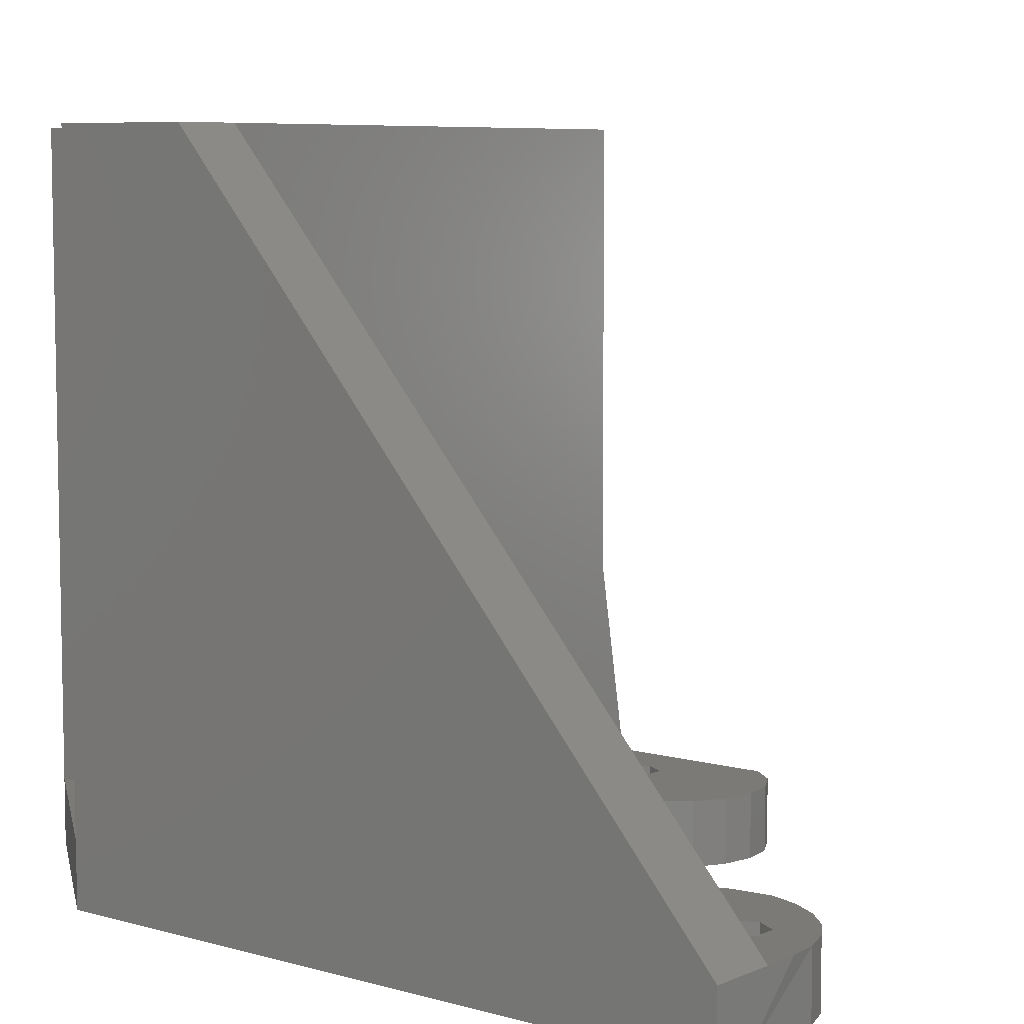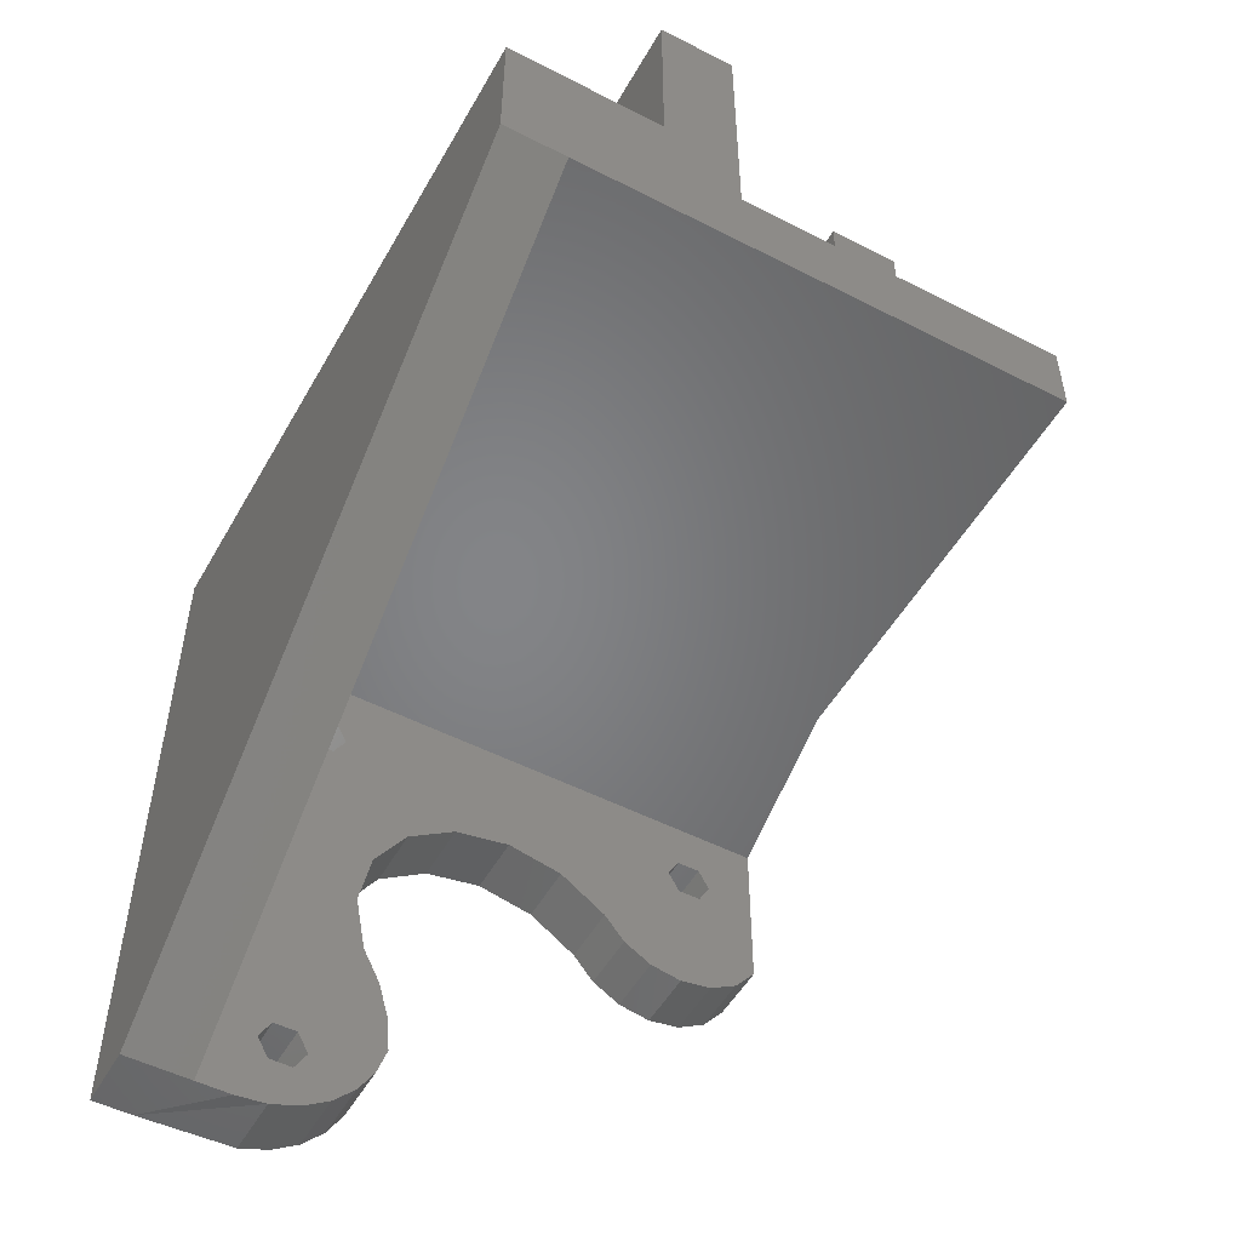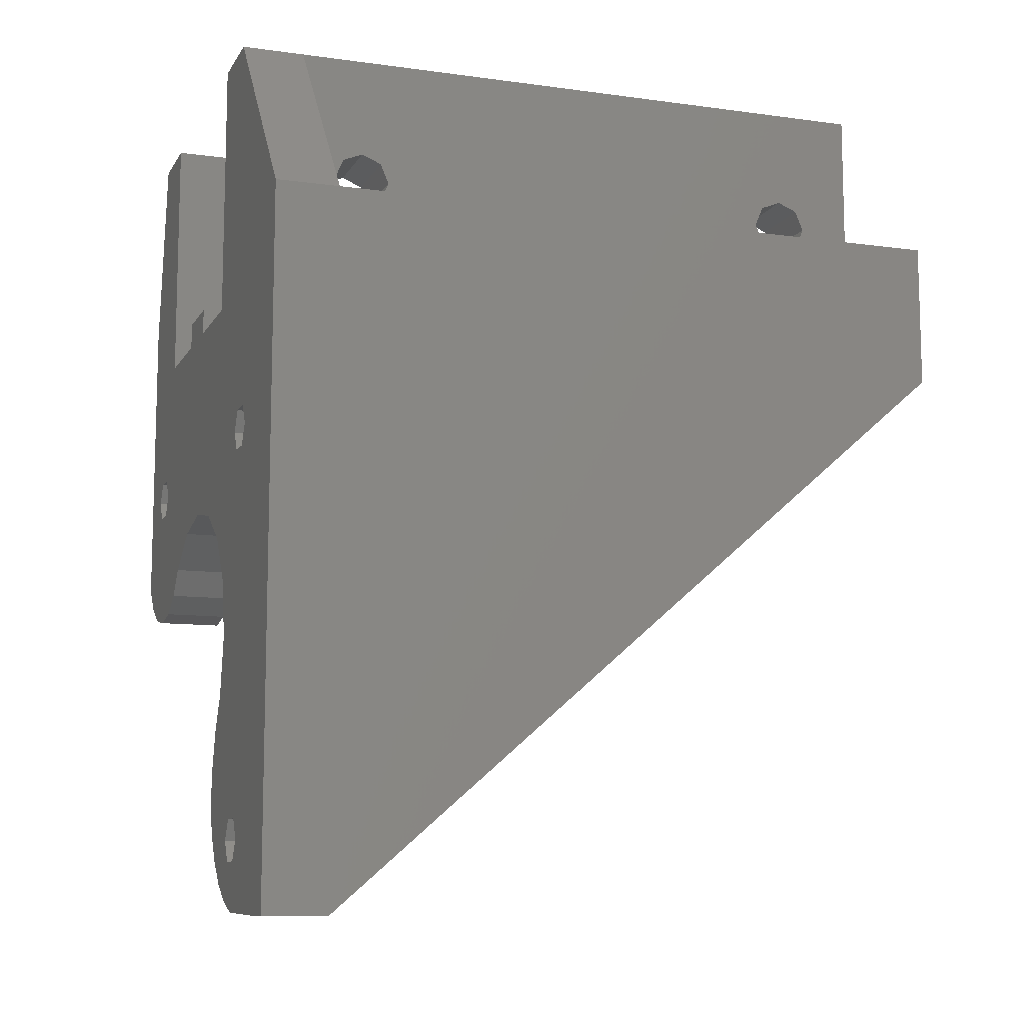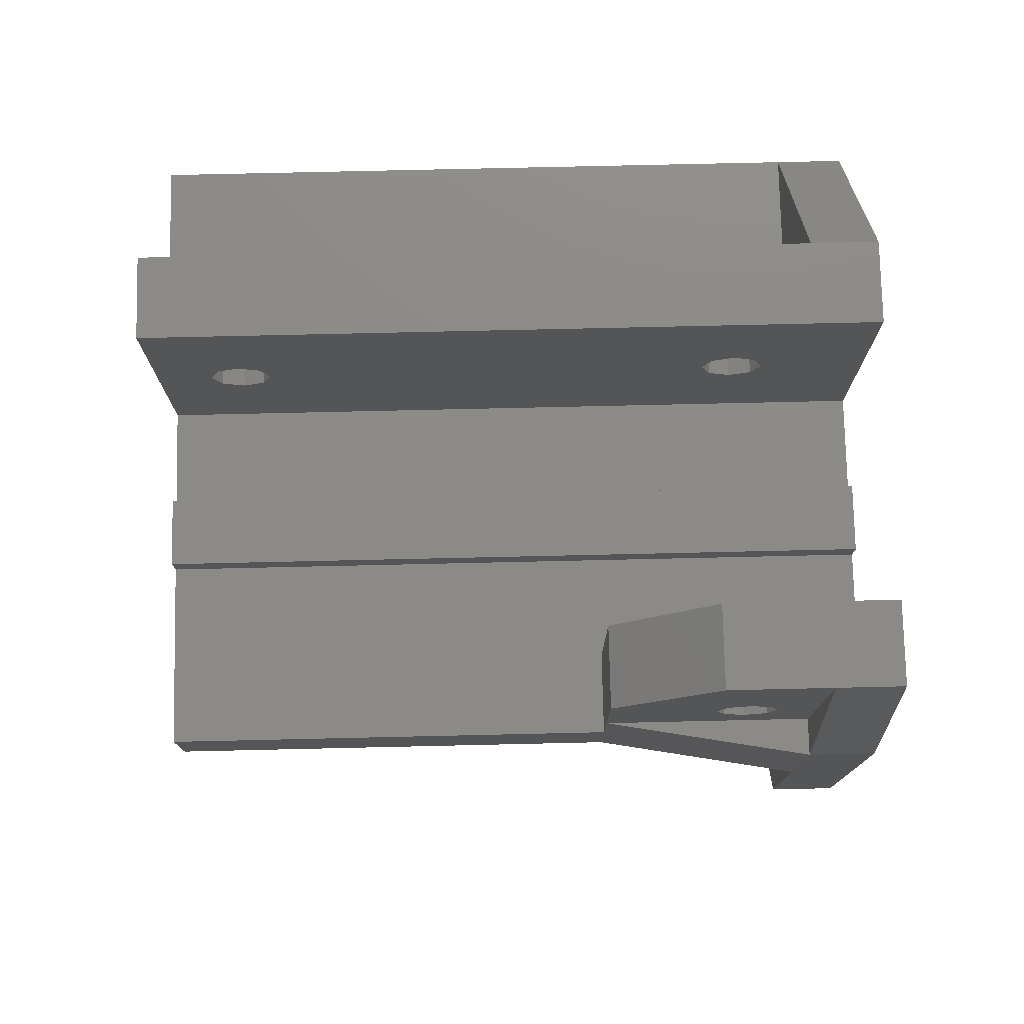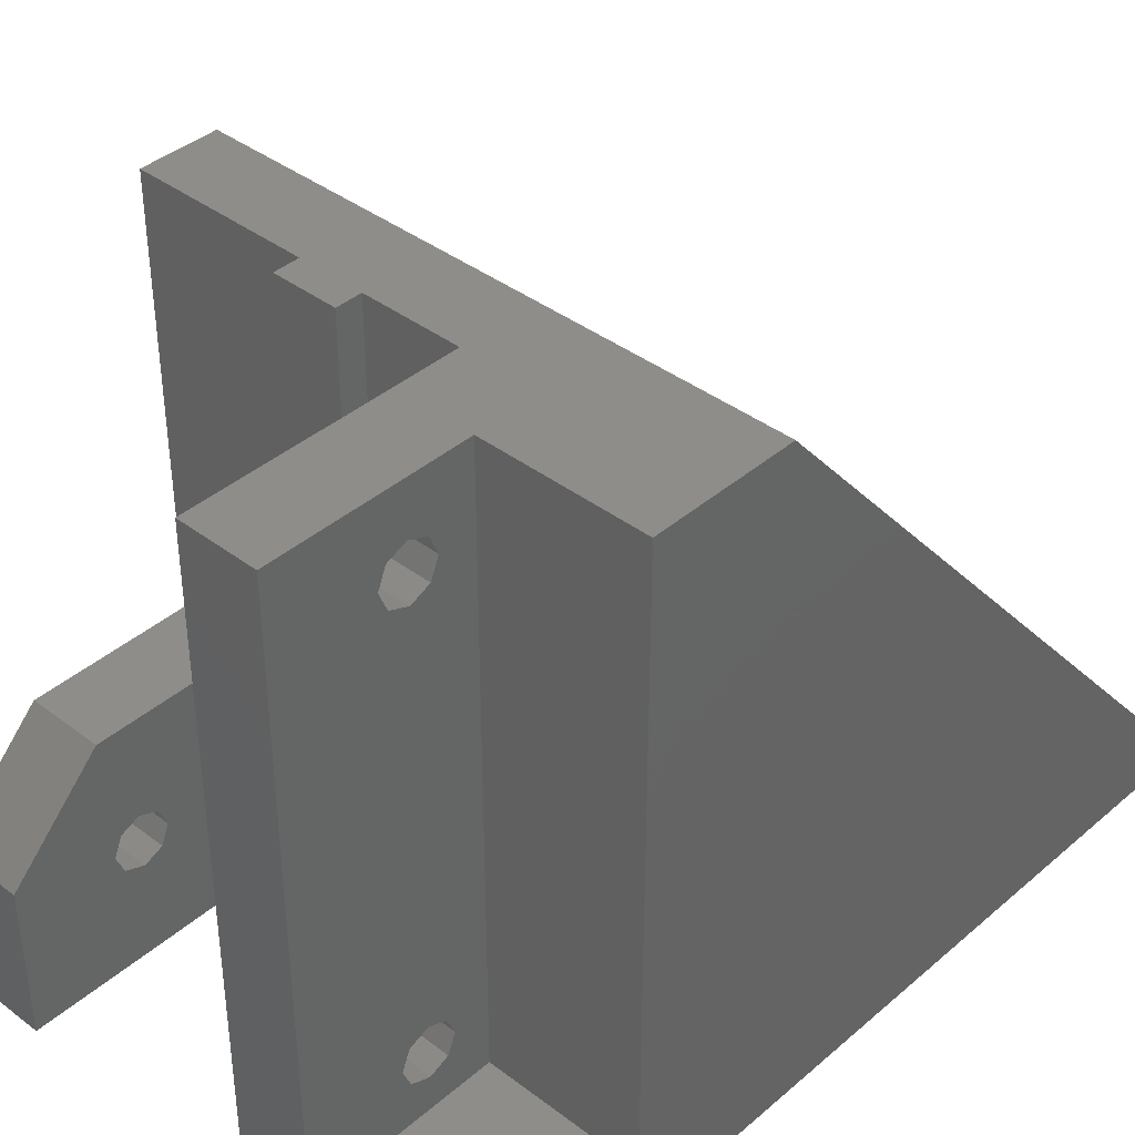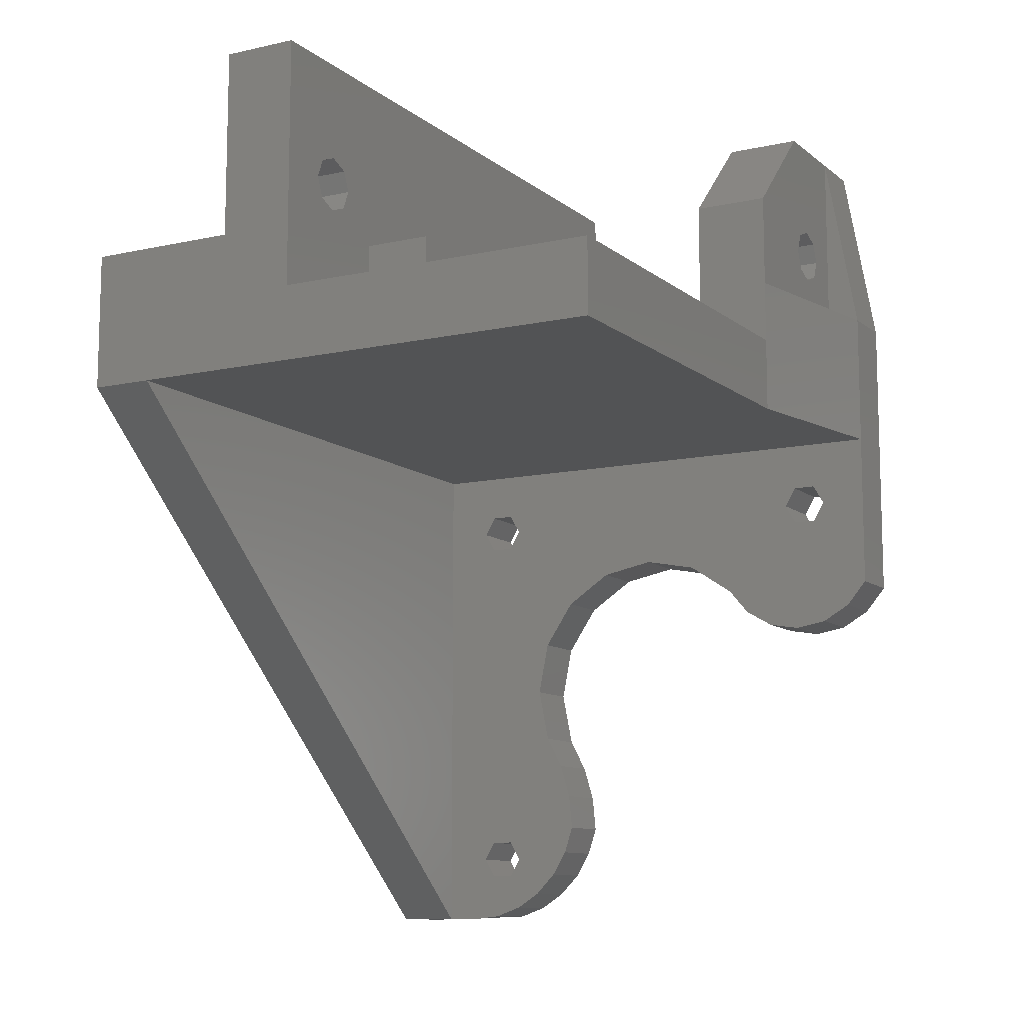
<metadata>
{"format":"stl","ext":"stl","renderer":"f3d","projection":"perspective","resolution":1024,"background":"white","views":[{"elev":7.1,"azim":-50.8,"up":"+Z"},{"elev":-51.8,"azim":-29.0,"up":"+Y"},{"elev":-10.6,"azim":-109.2,"up":"+Y"},{"elev":76.7,"azim":88.7,"up":"+Y"},{"elev":39.4,"azim":-136.8,"up":"+Z"},{"elev":-10.6,"azim":29.0,"up":"+Y"}]}
</metadata>
<code>
# stl→obj: 193 verts, 406 faces
v 20.8 18.91 19.83
v 23.5 18.91 4.827
v 20.8 18.91 4.827
v 6.901 -2.282 4.827
v 2.5 -1.407 0
v 6.901 -2.282 0
v 2.5 -1.407 4.827
v -5.632 -4.775 0
v -8.125 -8.506 4.827
v -8.125 -8.506 0
v -5.632 -4.775 4.827
v -5.196 26.11 9.827
v -11.2 25.46 8.272
v -5.196 25.46 8.272
v -11.2 26.11 9.827
v -11.2 -28.41 4.827
v -12.1 -26.85 0
v -11.2 -28.41 0
v -12.1 -26.85 4.827
v -23.5 18.91 4.827
v -11.2 33.91 0
v -23.5 18.91 0
v -11.2 33.91 4.827
v 23.5 -4.775 0
v 21.85 -6.76 4.827
v 21.85 -6.76 0
v 23.5 -4.775 4.827
v -5.196 25.46 11.38
v -11.2 25.46 11.38
v 18.9 1.034 4.827
v 19.8 2.593 0
v 18.9 1.034 0
v 19.8 2.593 4.827
v -5.196 23.91 12.03
v -11.2 23.91 12.03
v 18.9 4.152 4.827
v 17.1 4.152 0
v 18.9 4.152 0
v 17.1 4.152 4.827
v 20.8 13.91 19.83
v 14.8 26.41 19.83
v 14.8 13.91 19.83
v 20.8 26.41 19.83
v 23.5 18.91 0
v 23.5 13.91 4.827
v 14.8 25.46 11.38
v 20.8 23.91 12.03
v 14.8 23.91 12.03
v 20.8 25.46 11.38
v 17.1 1.034 0
v 17.1 1.034 4.827
v -12.1 4.152 4.827
v -13.9 4.152 0
v -12.1 4.152 0
v -13.9 4.152 4.827
v 14.52 -8.056 4.827
v 12.29 -6.76 0
v 14.52 -8.056 0
v 12.29 -6.76 4.827
v 17.07 -8.506 4.827
v 17.07 -8.506 0
v 20.8 23.91 7.627
v 14.8 25.46 8.272
v 14.8 23.91 7.627
v 20.8 25.46 8.272
v -14.8 2.593 0
v -13.9 1.034 4.827
v -13.9 1.034 0
v -14.8 2.593 4.827
v 16.2 2.593 4.827
v 16.2 2.593 0
v -1.901 -2.282 4.827
v -1.901 -2.282 0
v 14.8 26.11 9.827
v 20.8 26.11 9.827
v 10.63 -4.775 4.827
v 10.63 -4.775 0
v -13.9 -26.85 0
v -13.9 -26.85 4.827
v -9 -12.91 4.827
v -9 -12.91 0
v 19.61 -8.056 4.827
v 19.61 -8.056 0
v -12.1 1.034 4.827
v -12.1 1.034 0
v -11.2 21.71 9.827
v -5.196 22.35 11.38
v -5.196 21.71 9.827
v -11.2 22.35 11.38
v 14.8 21.71 9.827
v 20.8 22.35 11.38
v 20.8 21.71 9.827
v 14.8 22.35 11.38
v 20.8 33.91 4.827
v -11.2 22.35 8.272
v -5.196 22.35 8.272
v -11.2 2.593 0
v -11.2 2.593 4.827
v -8.125 -17.31 4.827
v -8.125 -17.31 0
v -23.5 13.91 52.84
v -11.2 18.91 52.84
v -23.5 18.91 52.84
v -5.196 13.91 52.84
v -5.196 33.91 52.84
v -11.2 33.91 52.84
v -11.2 18.91 4.827
v -23.5 -33.91 4.827
v -23.5 -33.91 0
v 14.8 22.35 8.272
v 20.8 22.35 8.272
v -11.2 23.91 7.627
v -5.196 23.91 7.627
v -14.8 -28.41 0
v -13.9 -29.97 4.827
v -13.9 -29.97 0
v -14.8 -28.41 4.827
v 7.304 15.91 0
v 2.304 13.91 0
v 2.304 15.91 0
v 7.304 13.91 0
v 14.8 13.91 0
v 20.8 33.91 0
v -20.58 -33.91 0
v -13.46 -33.64 0
v -12.1 -29.97 0
v -11.24 -32.85 0
v -9.245 -31.57 0
v -5.196 33.91 0
v -5.196 13.91 0
v -7.594 -29.88 0
v -6.757 -19.89 0
v -6.368 -27.85 0
v -5.916 -22.7 0
v -5.632 -25.61 0
v 14.8 33.91 12.33
v 14.8 33.91 0
v 20.8 33.91 12.33
v -5.196 33.91 14.83
v -11.2 33.91 14.83
v -6.757 -19.89 4.827
v -5.916 -22.7 4.827
v -5.632 -25.61 4.827
v -13.46 -33.64 4.827
v -15.81 -33.91 4.827
v -11.24 -32.85 4.827
v -7.594 -29.88 4.827
v -6.368 -27.85 4.827
v -9.245 -31.57 4.827
v -12.1 -29.97 4.827
v -18.5 -33.91 4.827
v 2.304 13.91 19.83
v -5.196 13.91 19.83
v 7.304 13.91 19.83
v 2.304 15.91 19.83
v 7.304 15.91 19.83
v 23.5 7.984 4.827
v 4.594 7.984 4.827
v 19.56 7.984 4.827
v -18.5 7.984 4.827
v -13.19 7.984 4.827
v -4.448 7.984 4.827
v 2.304 13.91 52.84
v 2.304 15.91 52.84
v 7.304 15.91 52.84
v 7.304 13.91 52.84
v 14.8 13.91 52.84
v 20.8 13.91 52.84
v -18.5 7.984 52.84
v -23.5 7.984 52.84
v -21 7.984 52.84
v -13.19 7.984 52.84
v -4.448 7.984 52.84
v 4.594 7.984 52.84
v 19.56 7.984 52.84
v 20.8 7.984 19.83
v 20.8 7.984 52.84
v -11.2 25.46 45.07
v -5.196 23.91 44.42
v -5.196 25.46 45.07
v -11.2 23.91 44.42
v -5.196 22.35 45.07
v -11.2 22.35 45.07
v -5.196 22.35 48.18
v -11.2 23.91 48.82
v -5.196 23.91 48.82
v -11.2 22.35 48.18
v -5.196 21.71 46.62
v -11.2 21.71 46.62
v -11.2 25.46 48.18
v -5.196 25.46 48.18
v -11.2 26.11 46.62
v -5.196 26.11 46.62
f 1 2 3
f 4 5 6
f 5 4 7
f 8 9 10
f 9 8 11
f 12 13 14
f 13 12 15
f 16 17 18
f 17 16 19
f 20 21 22
f 21 20 23
f 24 25 26
f 25 24 27
f 28 15 12
f 15 28 29
f 30 31 32
f 31 30 33
f 29 34 35
f 34 29 28
f 36 37 38
f 37 36 39
f 40 41 42
f 41 40 1
f 41 1 43
f 44 27 24
f 45 44 2
f 46 47 48
f 47 46 49
f 50 30 32
f 30 50 51
f 52 53 54
f 53 52 55
f 56 57 58
f 57 56 59
f 2 40 45
f 40 2 1
f 60 58 61
f 58 60 56
f 62 63 64
f 63 62 65
f 66 67 68
f 67 66 69
f 37 70 71
f 70 37 39
f 72 8 73
f 8 72 11
f 49 74 75
f 74 49 46
f 76 6 77
f 6 76 4
f 19 78 17
f 78 19 79
f 10 80 81
f 80 10 9
f 82 61 83
f 61 82 60
f 68 84 85
f 84 68 67
f 86 87 88
f 87 86 89
f 33 38 31
f 38 33 36
f 90 91 92
f 91 90 93
f 2 94 3
f 95 88 96
f 88 95 86
f 84 97 85
f 97 84 98
f 53 69 66
f 69 53 55
f 35 87 89
f 87 35 34
f 81 99 100
f 99 81 80
f 101 102 103
f 102 101 104
f 102 105 106
f 103 107 20
f 107 103 102
f 108 22 109
f 22 101 20
f 20 101 103
f 48 91 93
f 91 48 47
f 110 92 111
f 92 110 90
f 7 73 5
f 73 7 72
f 107 23 20
f 111 64 110
f 64 111 62
f 96 112 95
f 112 96 113
f 114 115 116
f 115 114 117
f 113 13 112
f 13 113 14
f 118 119 120
f 119 118 73
f 73 118 121
f 73 121 5
f 5 121 122
f 5 122 6
f 6 122 77
f 77 123 57
f 57 123 58
f 58 123 71
f 71 123 37
f 37 123 44
f 37 44 38
f 38 44 31
f 31 44 26
f 26 44 24
f 71 61 58
f 61 71 50
f 61 50 83
f 83 50 32
f 83 32 31
f 83 31 26
f 124 114 125
f 114 124 66
f 125 114 116
f 125 116 126
f 125 126 127
f 127 126 18
f 127 18 128
f 68 114 66
f 114 68 78
f 78 68 85
f 78 85 17
f 17 85 97
f 17 97 18
f 21 109 22
f 109 21 124
f 124 21 66
f 66 21 129
f 66 129 53
f 53 129 130
f 53 130 54
f 54 130 119
f 54 119 97
f 97 81 18
f 18 81 128
f 10 119 8
f 8 119 73
f 81 131 128
f 131 81 100
f 131 100 132
f 131 132 133
f 133 132 134
f 133 134 135
f 136 123 137
f 123 136 94
f 94 136 138
f 98 54 97
f 54 98 52
f 21 139 129
f 139 21 23
f 139 23 140
f 25 83 26
f 83 25 82
f 100 141 132
f 141 100 99
f 132 142 134
f 142 132 141
f 123 2 44
f 2 123 94
f 78 117 114
f 117 78 79
f 71 51 50
f 51 71 70
f 75 63 65
f 63 75 74
f 59 77 57
f 77 59 76
f 134 143 135
f 143 134 142
f 144 124 125
f 124 144 145
f 146 125 127
f 125 146 144
f 133 147 131
f 147 133 148
f 131 149 128
f 149 131 147
f 149 127 128
f 127 149 146
f 117 67 69
f 67 117 79
f 67 79 84
f 84 79 19
f 84 19 98
f 98 19 16
f 145 117 69
f 117 145 144
f 117 144 115
f 115 144 150
f 150 144 146
f 150 146 16
f 16 146 149
f 147 80 149
f 80 147 99
f 99 147 141
f 141 147 148
f 141 148 142
f 142 148 143
f 60 70 56
f 70 60 51
f 51 60 82
f 51 82 30
f 30 82 33
f 33 82 25
f 70 59 56
f 69 151 145
f 80 98 16
f 80 16 149
f 96 129 113
f 113 129 14
f 14 129 12
f 105 129 139
f 145 109 124
f 109 145 108
f 108 145 151
f 135 148 133
f 148 135 143
f 42 93 90
f 93 42 41
f 93 41 48
f 48 41 46
f 46 41 74
f 110 42 90
f 137 110 64
f 137 64 63
f 137 63 74
f 137 74 41
f 137 41 136
f 116 150 126
f 150 116 115
f 150 18 126
f 18 150 16
f 3 92 1
f 92 3 111
f 111 3 62
f 62 3 94
f 62 94 65
f 65 94 75
f 75 94 43
f 43 94 138
f 1 91 43
f 91 1 92
f 43 91 47
f 43 47 49
f 43 49 75
f 136 43 138
f 43 136 41
f 107 112 23
f 112 107 95
f 95 107 86
f 23 112 13
f 23 13 15
f 23 106 140
f 106 139 140
f 139 106 105
f 130 152 119
f 153 152 130
f 121 42 122
f 42 121 154
f 155 118 120
f 118 155 156
f 118 154 121
f 154 118 156
f 152 120 119
f 120 152 155
f 45 157 44
f 157 27 44
f 7 158 72
f 4 158 7
f 76 158 4
f 36 159 39
f 33 159 36
f 25 157 159
f 159 33 25
f 27 157 25
f 160 69 161
f 69 160 151
f 55 161 69
f 52 161 55
f 161 52 162
f 98 162 52
f 72 158 11
f 9 98 80
f 9 11 98
f 11 162 98
f 11 158 162
f 39 159 158
f 39 158 70
f 70 158 76
f 59 70 76
f 153 104 163
f 163 152 153
f 152 163 164
f 164 155 152
f 155 164 165
f 165 156 155
f 154 156 165
f 165 166 154
f 42 154 166
f 166 167 42
f 40 42 167
f 167 168 40
f 151 169 108
f 169 151 160
f 108 170 22
f 170 101 22
f 101 170 104
f 104 171 169
f 171 108 169
f 108 171 170
f 171 104 170
f 160 161 172
f 172 169 160
f 162 173 172
f 172 161 162
f 162 158 174
f 174 173 162
f 158 159 175
f 175 174 158
f 176 175 159
f 157 176 159
f 176 177 175
f 40 176 157
f 157 45 40
f 40 168 177
f 177 176 40
f 168 175 177
f 167 175 168
f 167 174 175
f 166 174 167
f 166 173 174
f 165 173 166
f 165 163 173
f 165 164 163
f 163 104 173
f 104 172 173
f 104 169 172
f 104 105 102
f 96 130 129
f 88 130 96
f 153 130 88
f 122 137 123
f 77 122 123
f 10 81 97
f 10 97 119
f 42 110 122
f 110 137 122
f 178 179 180
f 179 178 181
f 181 182 179
f 182 181 183
f 184 185 186
f 185 184 187
f 188 183 189
f 183 188 182
f 184 189 187
f 189 184 188
f 186 190 191
f 190 186 185
f 192 191 190
f 191 192 193
f 178 193 192
f 193 178 180
f 102 106 185
f 106 190 185
f 106 192 190
f 23 192 106
f 23 178 192
f 23 181 178
f 15 181 23
f 15 29 181
f 29 35 181
f 35 89 181
f 89 183 181
f 86 183 89
f 86 107 183
f 107 189 183
f 102 189 107
f 102 187 189
f 102 185 187
f 105 104 186
f 105 186 191
f 105 191 193
f 105 193 129
f 129 193 180
f 129 180 179
f 129 179 182
f 12 129 182
f 12 182 28
f 28 182 34
f 34 182 87
f 87 182 188
f 87 188 104
f 153 87 104
f 153 88 87
f 104 188 184
f 104 184 186

</code>
